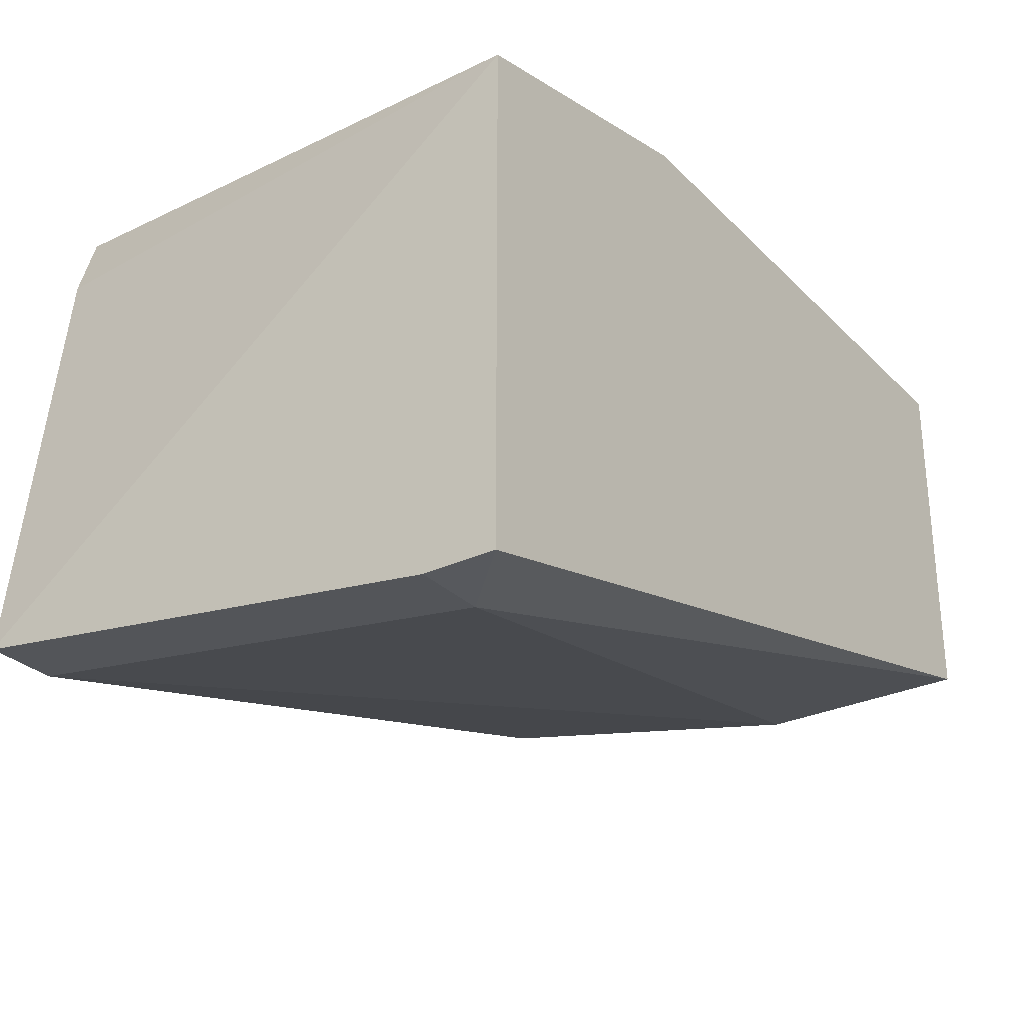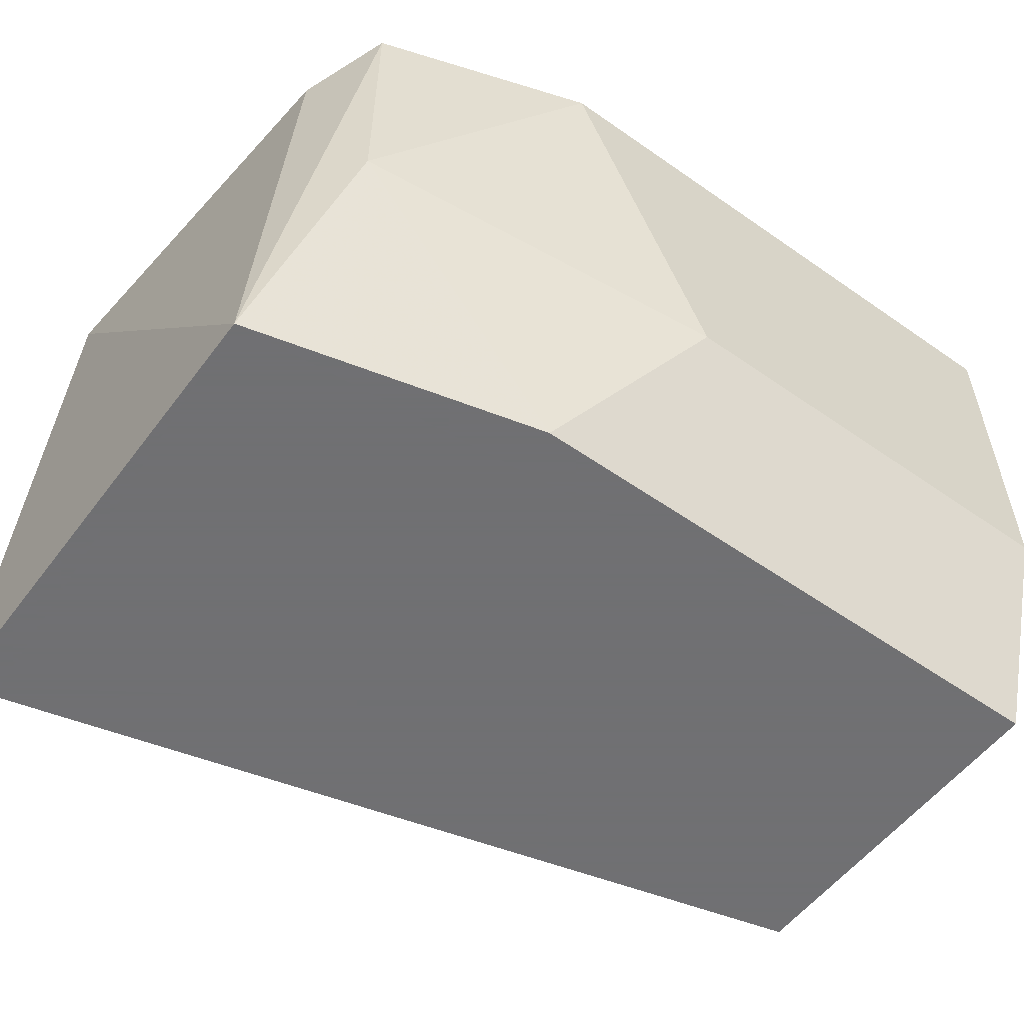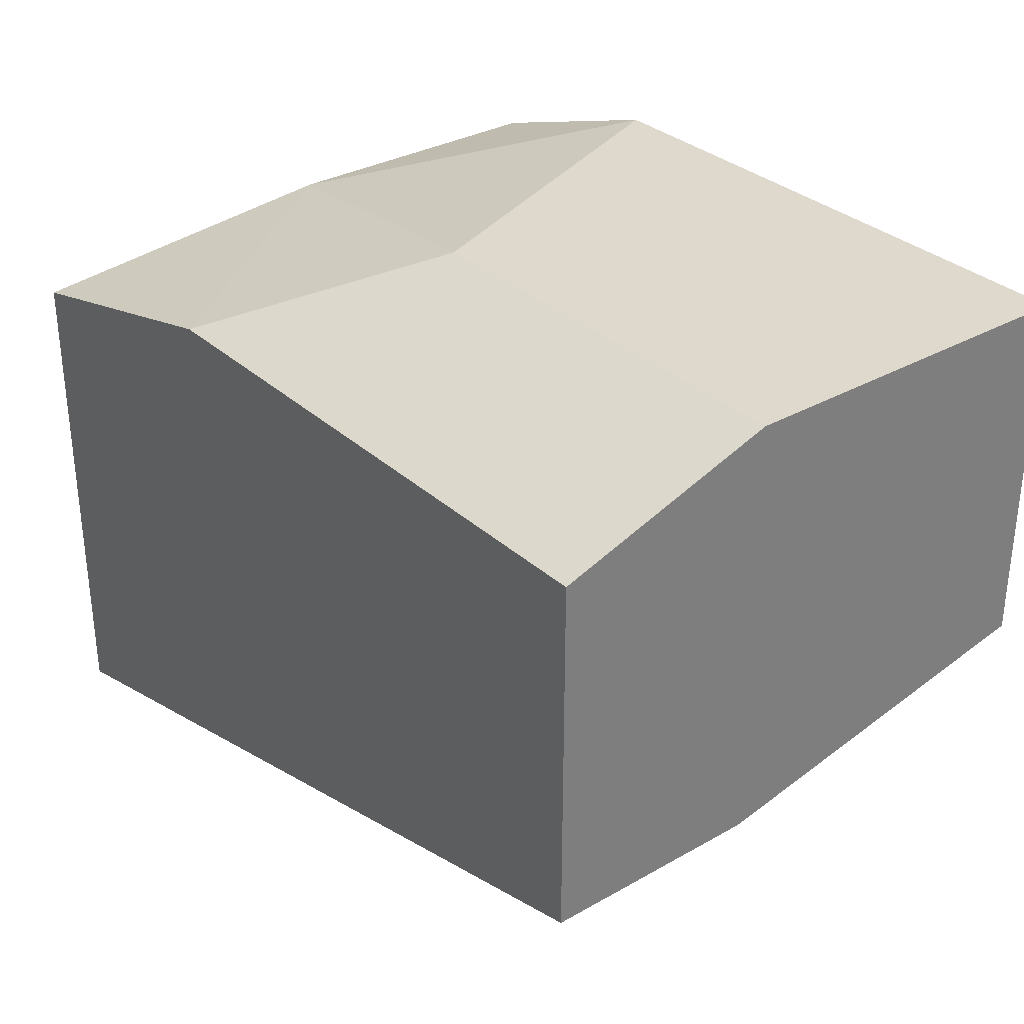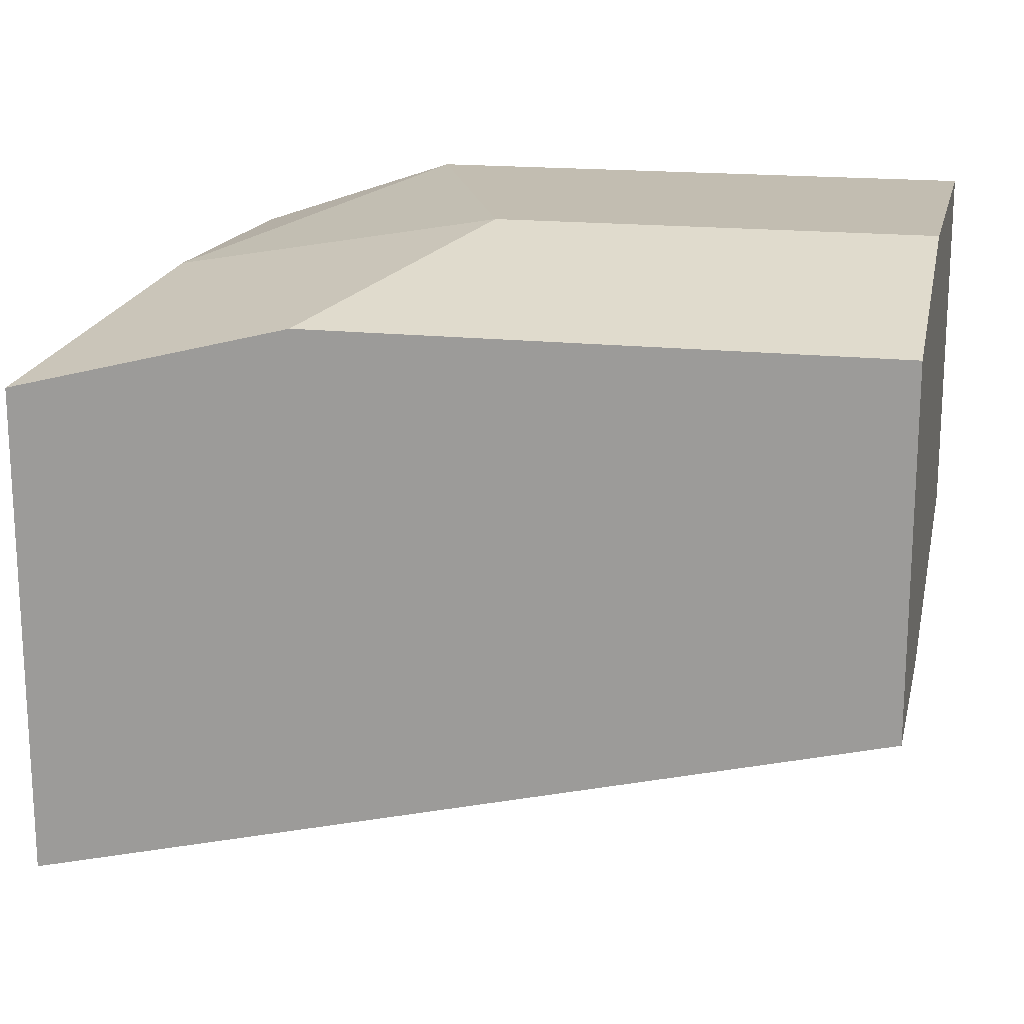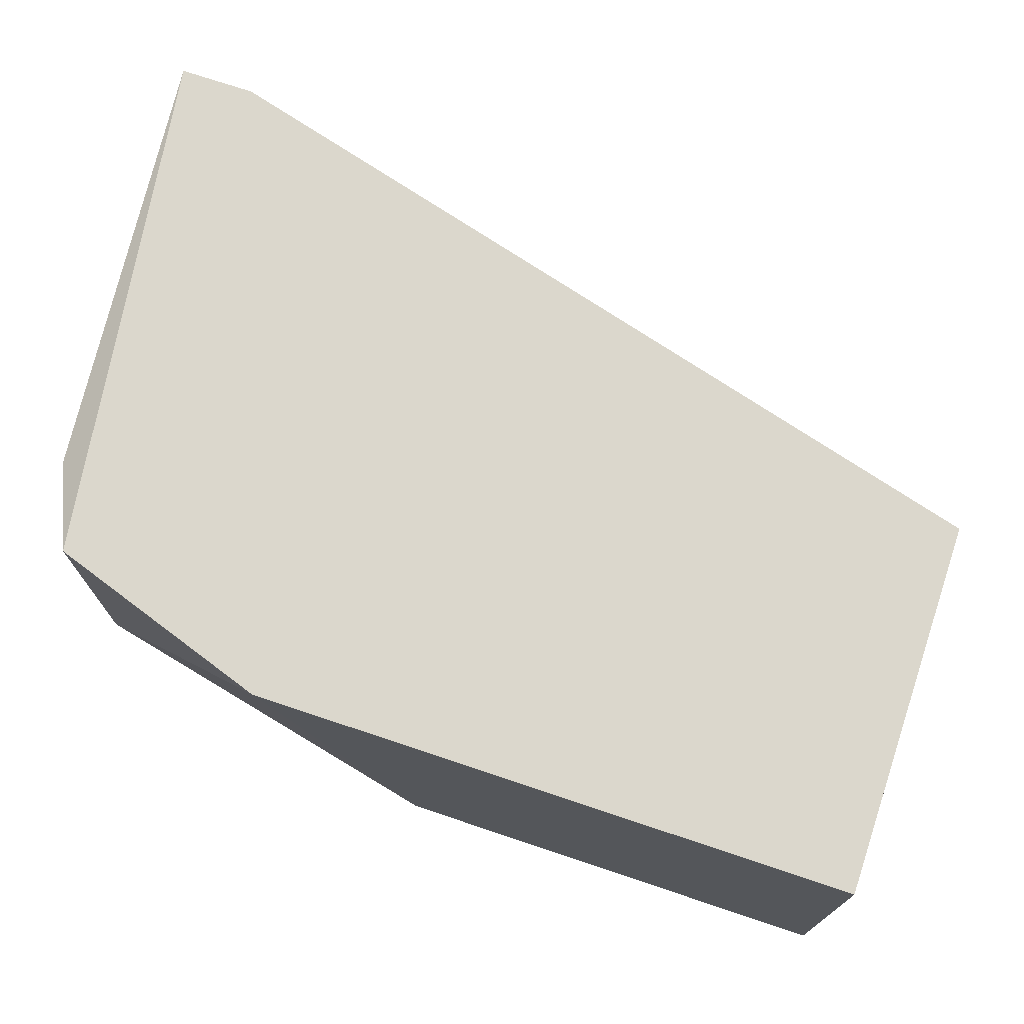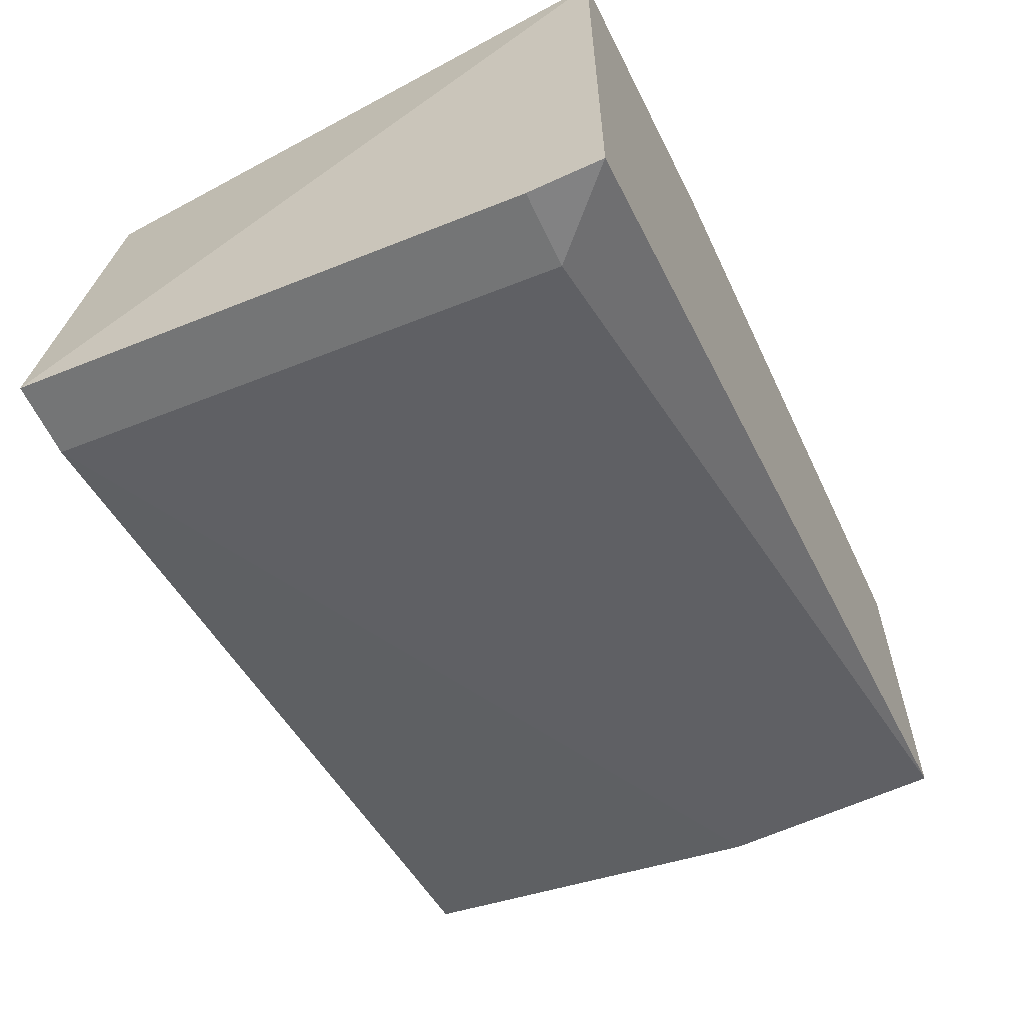
<metadata>
{"format":"obj","ext":"obj","renderer":"f3d","projection":"perspective","resolution":1024,"background":"white","views":[{"elev":-29.2,"azim":-54.9,"up":"+Z"},{"elev":-55.0,"azim":-36.4,"up":"+Y"},{"elev":32.0,"azim":51.5,"up":"+Z"},{"elev":16.9,"azim":13.1,"up":"+Z"},{"elev":73.3,"azim":18.5,"up":"+Y"},{"elev":-60.9,"azim":-64.8,"up":"+Z"}]}
</metadata>
<code>
v -0.05326 0.1409 0.2614
v -0.181 0.05571 0.1656
v -0.181 0.06636 0.1656
v -0.1704 0.0983 0.2507
v -0.05326 0.05571 0.2507
v -0.05326 0.1409 0.2082
v -0.181 0.1409 0.1762
v -0.05326 0.05571 0.1975
v -0.181 0.05571 0.2401
v -0.1704 0.1409 0.2507
v -0.1171 0.08766 0.2614
v -0.05326 0.08766 0.1975
v -0.1384 0.1409 0.2614
v -0.1704 0.1409 0.1762
v -0.1704 0.06636 0.1656
v -0.05326 0.08766 0.2614
v -0.1384 0.05571 0.2507
v -0.1762 0.1377 0.2381
f 9 10 18
f 1 5 6
f 1 6 7
f 3 2 7
f 5 2 8
f 6 5 8
f 2 5 9
f 7 2 9
f 1 7 10
f 9 4 10
f 6 8 12
f 1 10 13
f 10 4 13
f 4 11 13
f 11 1 13
f 7 6 14
f 3 7 14
f 6 12 14
f 14 12 15
f 2 3 15
f 8 2 15
f 12 8 15
f 3 14 15
f 5 1 16
f 1 11 16
f 11 5 16
f 4 9 17
f 9 5 17
f 11 4 17
f 5 11 17
f 7 9 18
f 10 7 18

</code>
